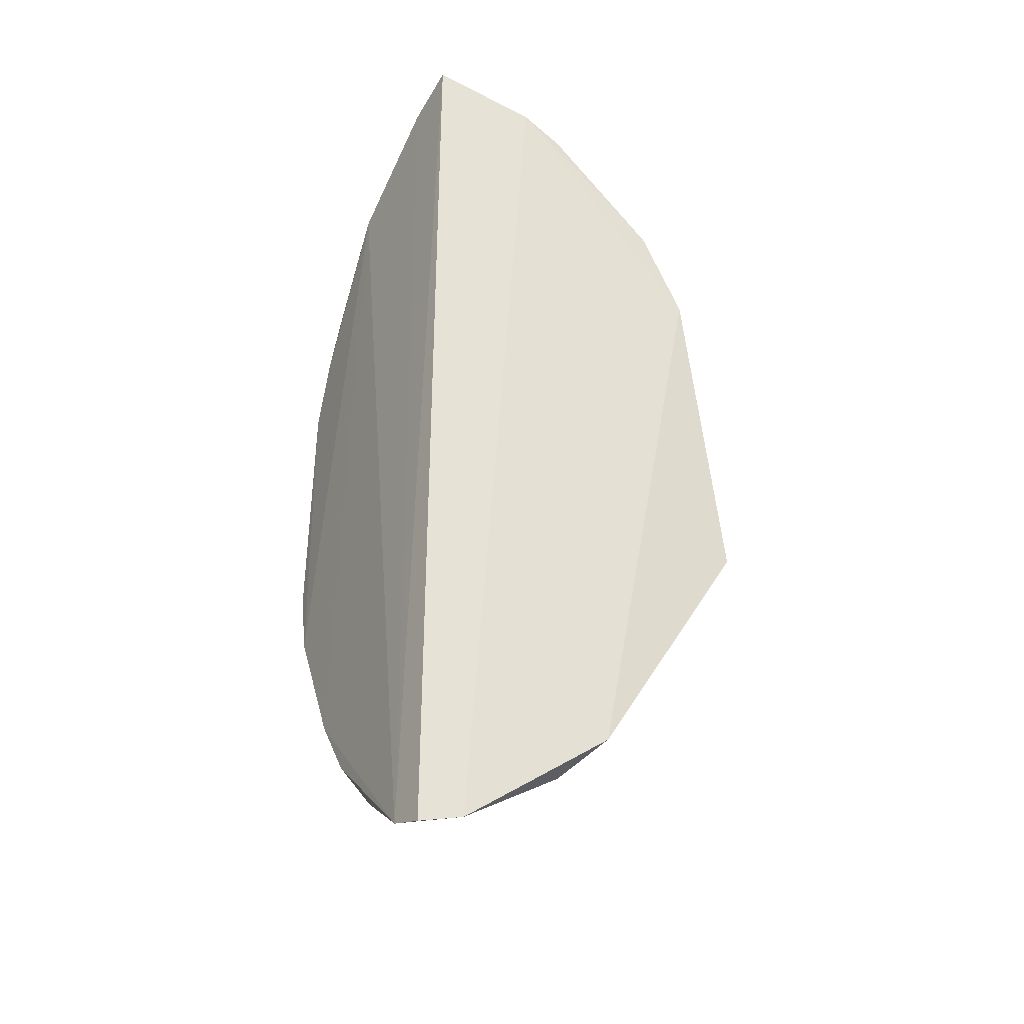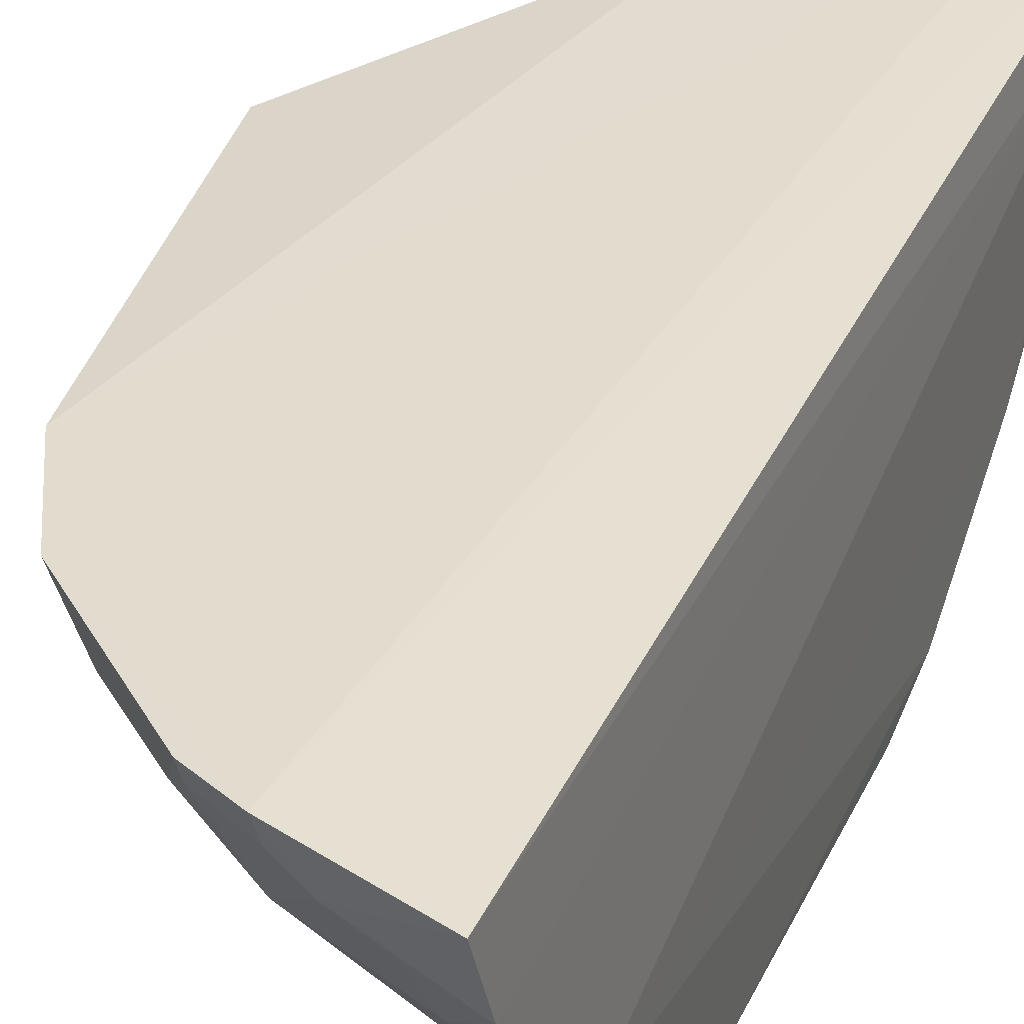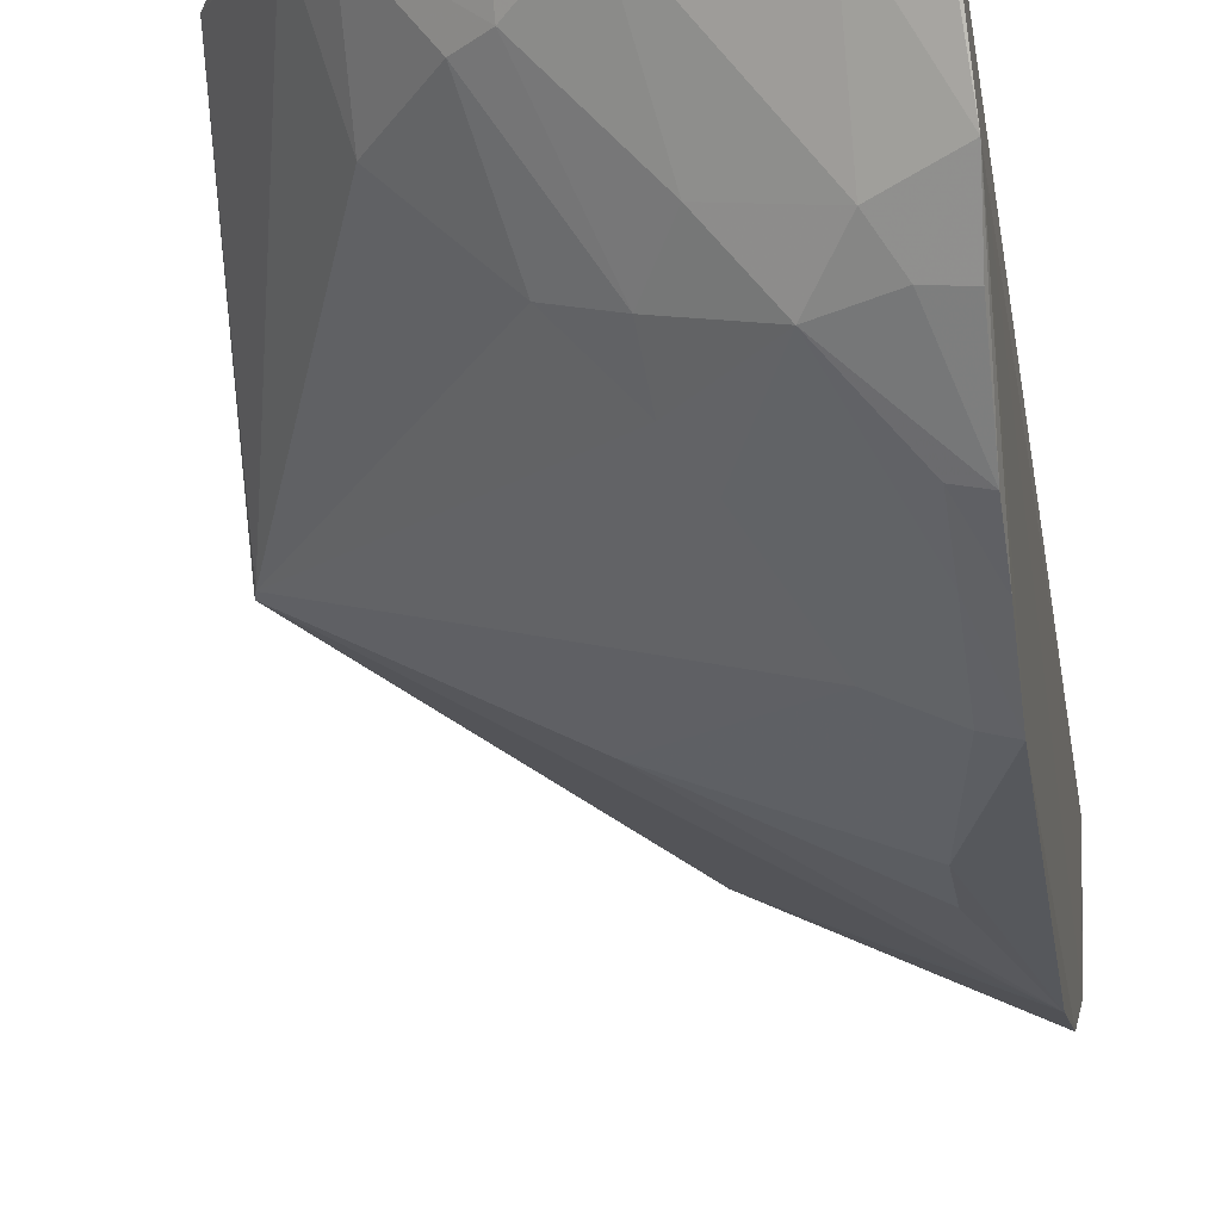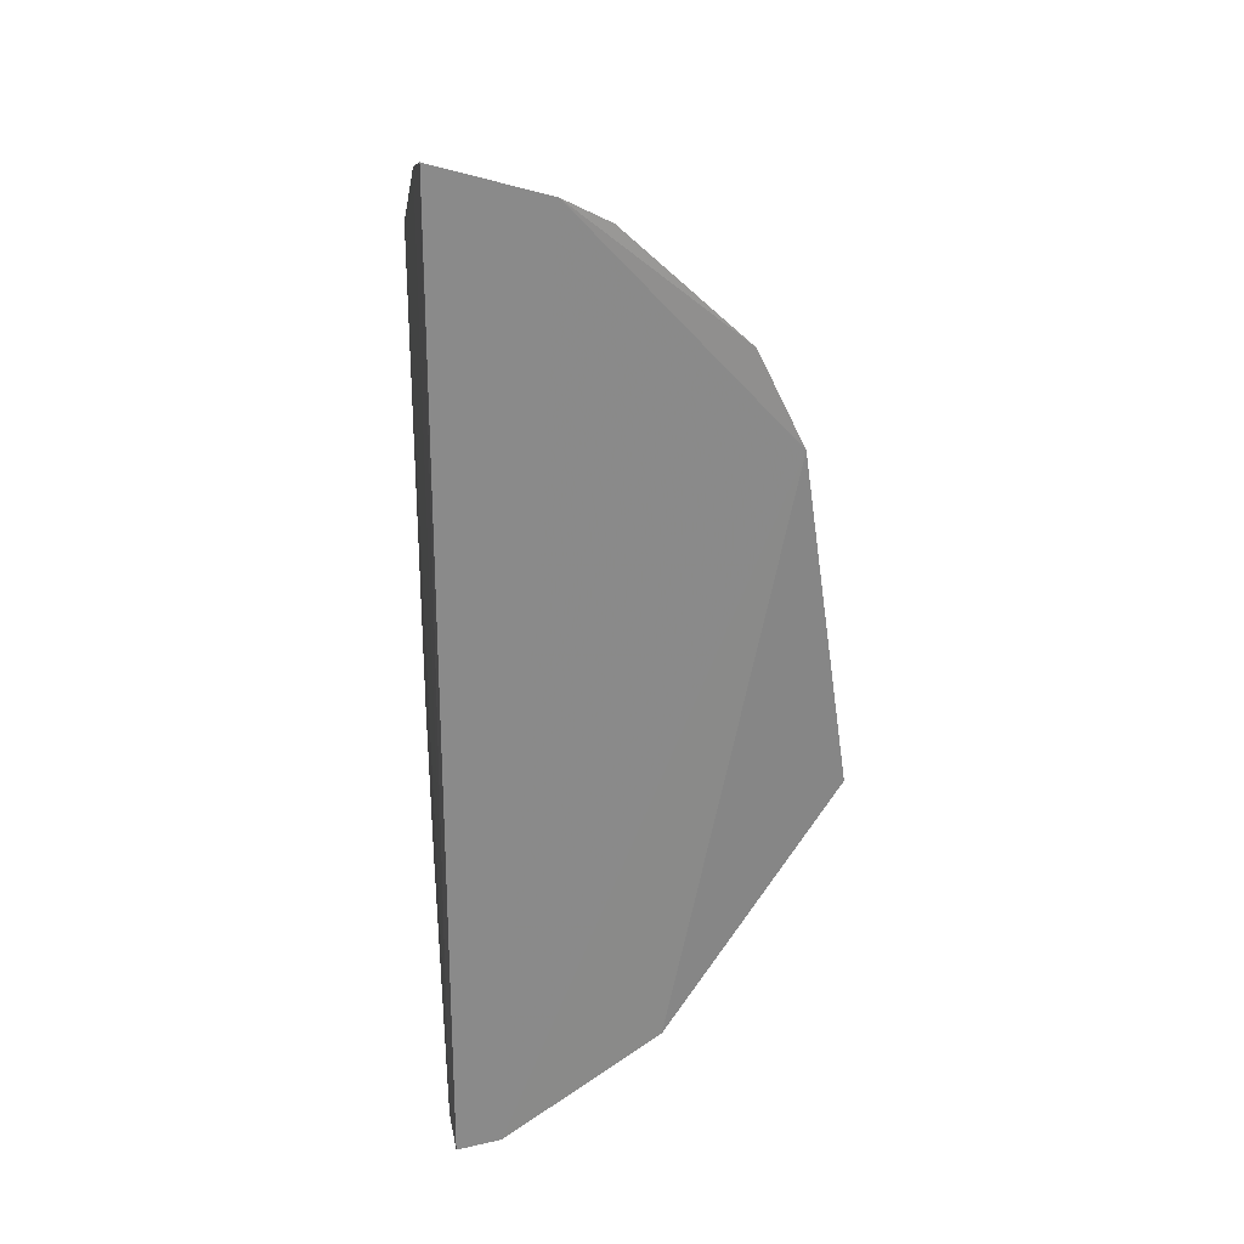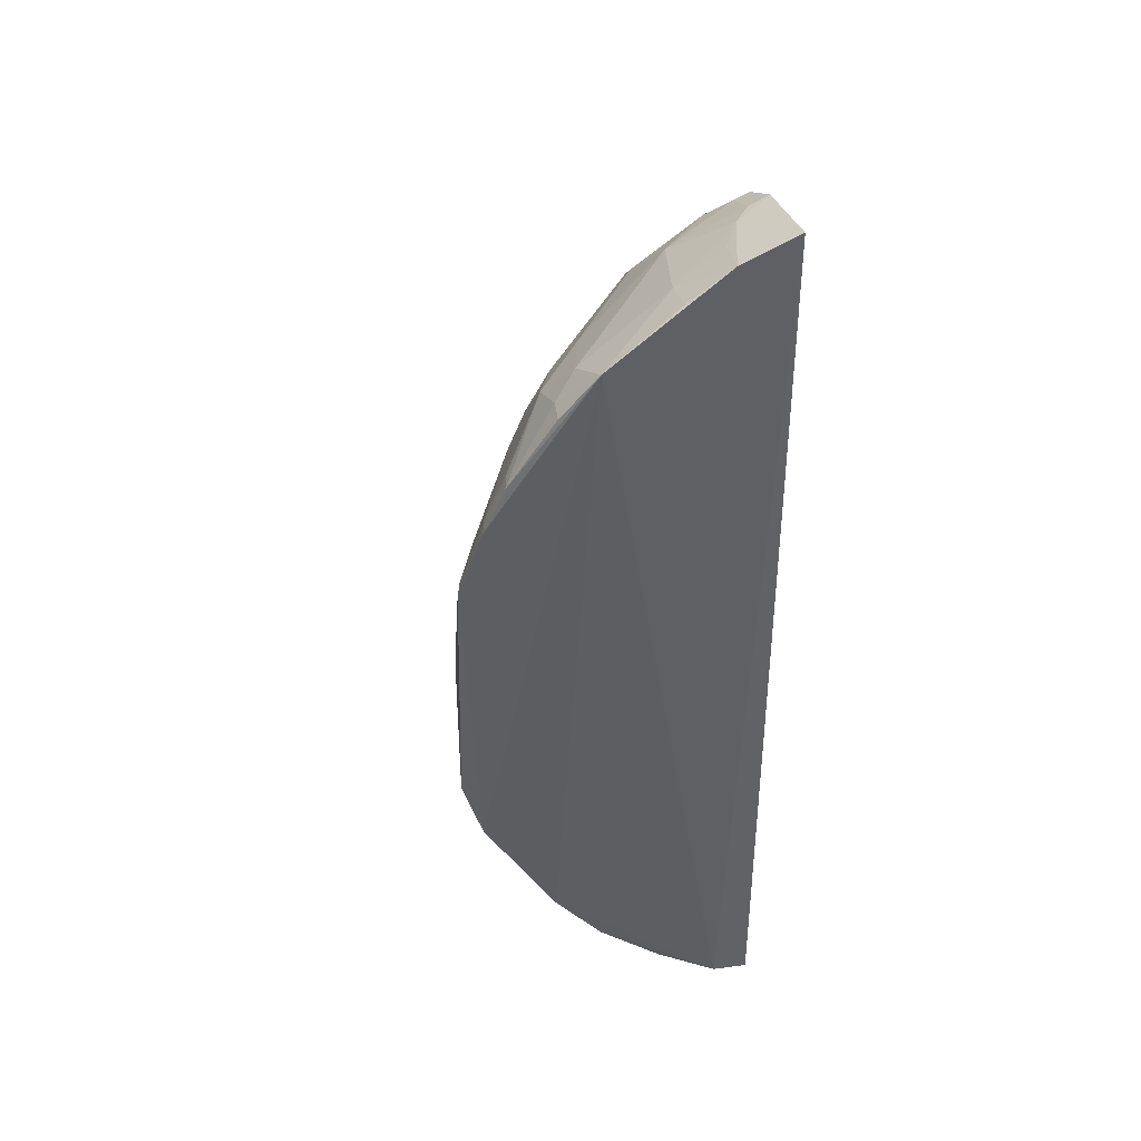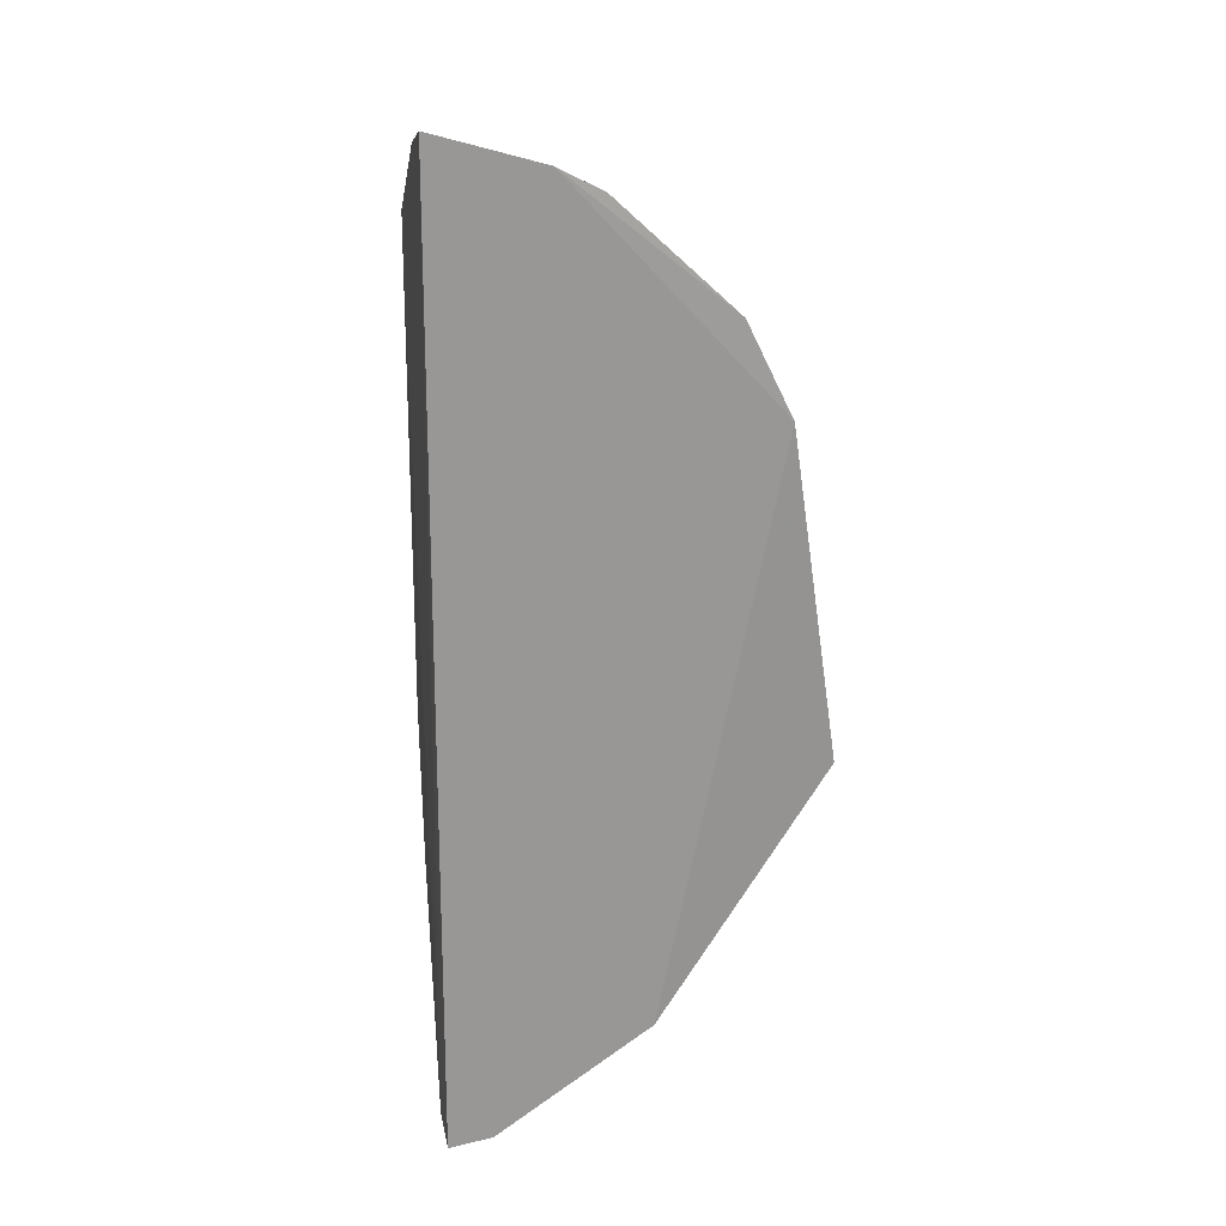
<metadata>
{"format":"obj","ext":"obj","renderer":"f3d","projection":"perspective","resolution":1024,"background":"white","views":[{"elev":-34.3,"azim":151.9,"up":"+Z"},{"elev":34.4,"azim":21.7,"up":"+Y"},{"elev":-28.1,"azim":7.9,"up":"+Y"},{"elev":26.9,"azim":173.7,"up":"+Z"},{"elev":41.8,"azim":74.1,"up":"+Z"},{"elev":22.1,"azim":173.2,"up":"+Z"}]}
</metadata>
<code>
v -0.2296 -0.4498 0.09092
v -0.2291 -0.3619 -0.2415
v -0.2353 -0.2541 0.2946
v -0.4049 -0.2477 0.1936
v -0.4399 -0.3541 0.01296
v -0.2326 -0.2514 -0.3221
v -0.2742 -0.3882 0.1905
v -0.2276 -0.3667 0.231
v -0.2292 -0.4534 -0.06837
v -0.3034 -0.2475 0.2765
v -0.4645 -0.2548 -0.07508
v -0.2986 -0.4013 0.1348
v -0.3558 -0.3139 0.203
v -0.23 -0.4202 0.1627
v -0.2297 -0.2768 -0.3141
v -0.3267 -0.3843 -0.1253
v -0.2537 -0.4481 0.01833
v -0.2281 -0.4408 -0.1118
v -0.359 -0.248 -0.2414
v -0.2326 -0.2919 0.2822
v -0.433 -0.2466 0.1356
v -0.2706 -0.4315 0.08977
v -0.385 -0.3144 0.1624
v -0.3425 -0.2716 0.2442
v -0.2295 -0.3902 0.2047
v -0.2294 -0.4339 0.1344
v -0.2394 -0.4482 -0.06641
v -0.4017 -0.3178 -0.1103
v -0.3413 -0.4061 0.007128
v -0.2284 -0.3935 -0.1987
v -0.2605 -0.2489 -0.3145
v -0.3112 -0.2994 -0.2533
v -0.2859 -0.2735 0.2738
v -0.4387 -0.3541 0.01798
v -0.242 -0.4456 0.08952
v -0.3842 -0.2751 0.2039
v -0.3414 -0.3578 0.1607
v -0.3313 -0.2483 0.2619
v -0.3141 -0.3042 0.2442
v -0.2571 -0.3728 0.2156
v -0.2458 -0.3875 0.2035
v -0.243 -0.4164 0.1614
v -0.3551 -0.2575 -0.2402
v -0.2531 -0.4484 -0.007453
v -0.2414 -0.389 -0.1961
v -0.242 -0.3161 -0.2825
v -0.325 -0.2994 -0.2389
v -0.4006 -0.2612 0.1905
v -0.2423 -0.43 0.133
v -0.3417 -0.3148 0.2156
v -0.3124 -0.3871 0.1492
v -0.3147 -0.3714 0.1736
v -0.3012 -0.2613 0.2726
v -0.2574 -0.3184 0.2577
v -0.2993 -0.3594 0.2023
v -0.33 -0.2613 -0.2691
v -0.2536 -0.3712 -0.2126
v -0.2313 -0.3186 -0.2841
v -0.2684 -0.3426 -0.2401
v -0.3114 -0.3126 -0.2388
v -0.3871 -0.3177 -0.1311
v -0.3308 -0.2588 0.2584
v -0.2326 -0.32 0.2634
v -0.2632 -0.2869 0.2742
f 10 3 6
f 15 6 3
f 17 9 1
f 18 8 1
f 18 1 9
f 18 9 16
f 20 15 3
f 20 8 15
f 21 11 5
f 21 19 11
f 21 4 10
f 25 14 8
f 26 1 8
f 26 8 14
f 27 16 9
f 27 9 5
f 27 5 16
f 28 16 5
f 28 5 11
f 29 5 9
f 29 17 22
f 30 15 8
f 30 8 18
f 30 2 15
f 31 10 6
f 31 6 15
f 31 21 10
f 31 19 21
f 33 20 3
f 33 3 10
f 34 21 5
f 34 22 12
f 34 29 22
f 34 5 29
f 35 22 17
f 35 17 1
f 36 23 13
f 36 24 4
f 37 13 23
f 37 23 34
f 38 10 4
f 38 4 24
f 41 7 14
f 41 14 25
f 41 40 7
f 41 25 8
f 41 8 40
f 42 26 14
f 42 14 7
f 43 28 11
f 43 11 19
f 44 29 9
f 44 9 17
f 44 17 29
f 45 30 18
f 45 18 16
f 47 28 43
f 48 4 21
f 48 21 34
f 48 34 23
f 48 36 4
f 48 23 36
f 49 35 1
f 49 1 26
f 49 12 22
f 49 22 35
f 49 26 42
f 49 42 7
f 49 7 12
f 50 36 13
f 50 24 36
f 50 39 24
f 51 12 7
f 51 37 34
f 51 34 12
f 52 13 37
f 52 50 13
f 52 51 7
f 52 37 51
f 53 33 10
f 53 10 38
f 53 39 33
f 54 33 39
f 54 40 8
f 54 39 40
f 55 40 39
f 55 7 40
f 55 39 50
f 55 52 7
f 55 50 52
f 56 43 19
f 56 19 31
f 56 47 43
f 56 32 47
f 56 46 32
f 56 31 15
f 56 15 46
f 57 2 30
f 57 30 45
f 57 45 16
f 58 46 15
f 58 15 2
f 58 2 46
f 59 46 2
f 59 32 46
f 59 2 57
f 59 57 16
f 60 47 32
f 60 16 47
f 60 59 16
f 60 32 59
f 61 47 16
f 61 16 28
f 61 28 47
f 62 53 38
f 62 38 24
f 62 24 39
f 62 39 53
f 63 54 8
f 63 8 20
f 63 20 54
f 64 54 20
f 64 20 33
f 64 33 54

</code>
